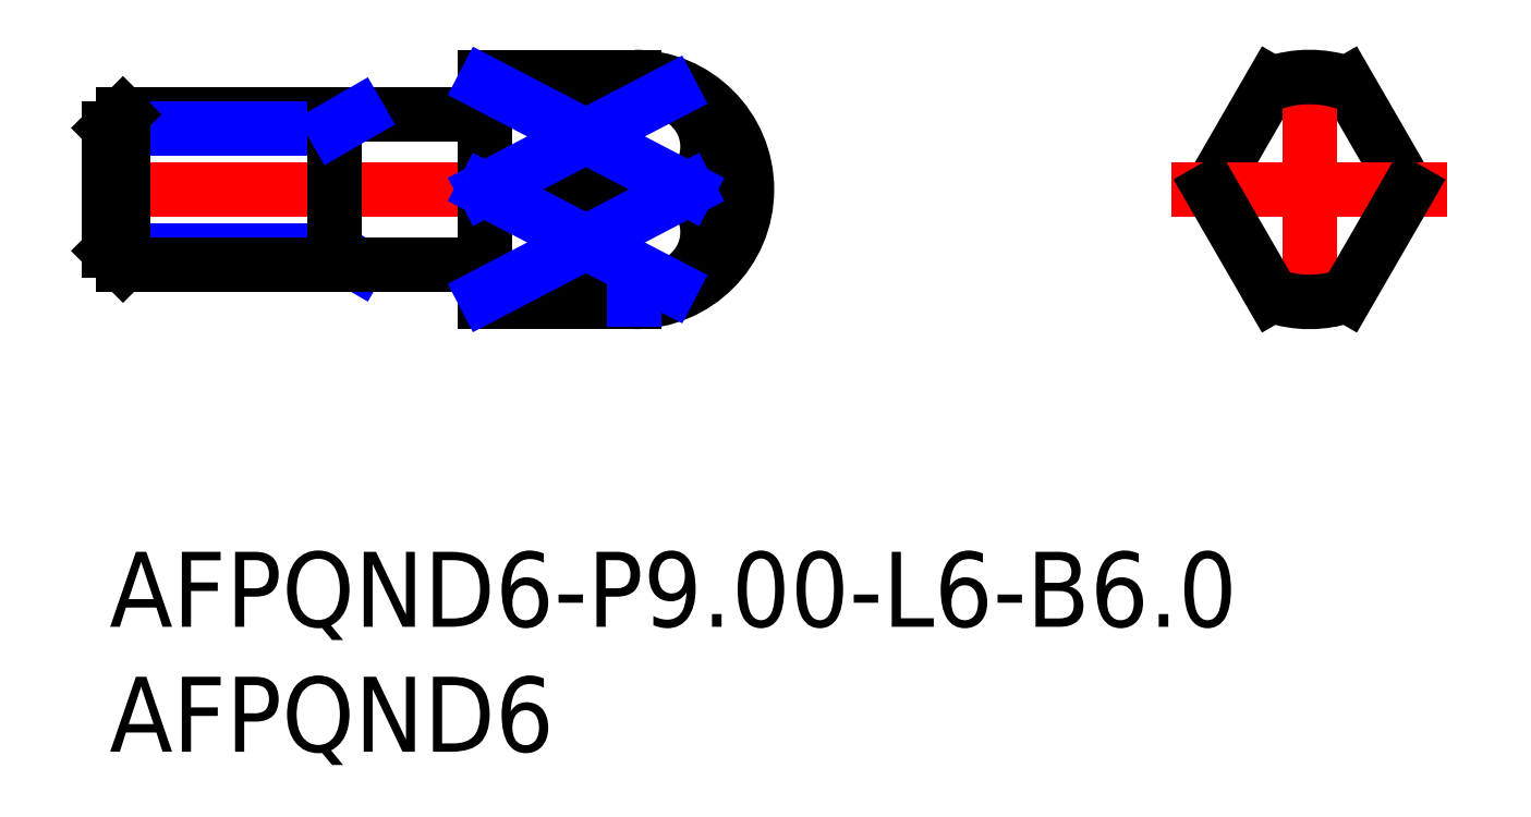
<metadata>
{"format":"dxf","ext":"dxf","renderer":"ezdxf+matplotlib","layout":"modelspace","background":"white","min_lineweight":24,"dpi":150}
</metadata>
<code>
0
SECTION
2
ENTITIES
0
LINE
8
MSM_CONTINUOUS
10
49.5
20
18.74
30
0
11
51.95
21
14.5
31
0
0
LINE
8
MSM_CONTINUOUS
10
46.5
20
18.74
30
0
11
44.05
21
14.5
31
0
0
INSERT
8
MSM_CONTINUOUS
2
*U13
10
0
20
0
30
0
0
INSERT
8
MSM_CONTINUOUS
2
*U14
10
0
20
0
30
0
0
LINE
8
MSM_CENTER
10
-1
20
14.5
30
0
11
26.5
21
14.5
31
0
0
LINE
8
MSM_NARROW
10
21
20
18.92
30
0
11
21
21
18.8
31
0
0
LINE
8
MSM_CONTINUOUS
10
15
20
10
30
0
11
21
21
10
31
0
0
LINE
8
MSM_CENTER
10
48
20
20
30
0
11
48
21
9
31
0
0
LINE
8
MSM_CENTER
10
42.5
20
14.5
30
0
11
53.5
21
14.5
31
0
0
LINE
8
MSM_NARROW
10
9
20
12.04
30
0
11
9.938
21
11.5
31
0
0
LINE
8
MSM_CONTINUOUS
10
15
20
19
30
0
11
15
21
10
31
0
0
ARC
8
MSM_CONTINUOUS
10
14.8
20
11.3
30
0
40
0.2
50
0
51
90
0
LINE
8
MSM_CONTINUOUS
10
15
20
19
30
0
11
21
21
19
31
0
0
LINE
8
MSM_CONTINUOUS
10
14.8
20
17.5
30
0
11
0.5415
21
17.5
31
0
0
LINE
8
MSM_NARROW
10
9
20
16.96
30
0
11
7.1e-15
21
16.96
31
0
0
LINE
8
MSM_NARROW
10
9
20
12.04
30
0
11
7.1e-15
21
12.04
31
0
0
LINE
8
MSM_CONTINUOUS
10
14.8
20
11.5
30
0
11
0.5415
21
11.5
31
0
0
LINE
8
MSM_CONTINUOUS
10
7.1e-15
20
16.96
30
0
11
-7.1e-15
21
12.04
31
0
0
LINE
8
MSM_CONTINUOUS
10
7.1e-15
20
16.96
30
0
11
0.5415
21
17.5
31
0
0
LINE
8
MSM_CONTINUOUS
10
0.5415
20
17.5
30
0
11
0.5415
21
11.5
31
0
0
LINE
8
MSM_CONTINUOUS
10
0.5415
20
11.5
30
0
11
3.55e-14
21
12.04
31
0
0
LINE
8
MSM_CONTINUOUS
10
9
20
17.5
30
0
11
9
21
11.5
31
0
0
LINE
8
MSM_NARROW
10
9
20
16.96
30
0
11
9.938
21
17.5
31
0
0
ARC
8
MSM_CONTINUOUS
10
14.8
20
17.7
30
0
40
0.2
50
270
51
0
0
ARC
8
MSM_CONTINUOUS
10
21
20
14.5
30
0
40
4.5
50
270
51
90
0
ARC
8
MSM_CONTINUOUS
10
48
20
14.5
30
0
40
4.5
50
70.53
51
109.5
0
LINE
8
MSM_CONTINUOUS
10
46.5
20
10.26
30
0
11
44.05
21
14.5
31
0
0
LINE
8
MSM_CONTINUOUS
10
49.5
20
10.26
30
0
11
51.95
21
14.5
31
0
0
LINE
8
MSM_CONTINUOUS
10
21
20
18.74
30
0
11
15
21
18.74
31
0
0
ARC
8
MSM_CONTINUOUS
10
21
20
15.58
30
0
40
3.166
50
41.73
51
90
0
ARC
8
MSM_CONTINUOUS
10
21
20
16.84
30
0
40
3.166
50
312.2
51
318.3
0
ARC
8
MSM_CONTINUOUS
10
21.71
20
16.21
30
0
40
2.214
50
318.3
51
41.73
0
ARC
8
MSM_CONTINUOUS
10
21
20
12.16
30
0
40
3.166
50
41.73
51
47.75
0
ARC
8
MSM_CONTINUOUS
10
21.71
20
12.79
30
0
40
2.214
50
318.3
51
41.73
0
ARC
8
MSM_CONTINUOUS
10
21
20
13.42
30
0
40
3.166
50
270
51
318.3
0
LINE
8
MSM_CONTINUOUS
10
21
20
10.26
30
0
11
15
21
10.26
31
0
0
LINE
8
MSM_CONTINUOUS
10
15
20
14.5
30
0
11
23.13
21
14.5
31
0
0
ARC
8
MSM_CONTINUOUS
10
48
20
14.5
30
0
40
4.5
50
250.5
51
289.5
0
LINE
8
MSM_NARROW
10
21
20
10.2
30
0
11
21
21
10.08
31
0
0
LINE
8
MSM_NARROW
10
15
20
18.74
30
0
11
23.13
21
14.5
31
0
0
LINE
8
MSM_NARROW
10
15
20
14.5
30
0
11
22.45
21
18.39
31
0
0
LINE
8
MSM_NARROW
10
15
20
10.26
30
0
11
23.13
21
14.5
31
0
0
LINE
8
MSM_NARROW
10
15
20
14.5
30
0
11
22.45
21
10.61
31
0
0
ENDSEC
0
EOF

</code>
